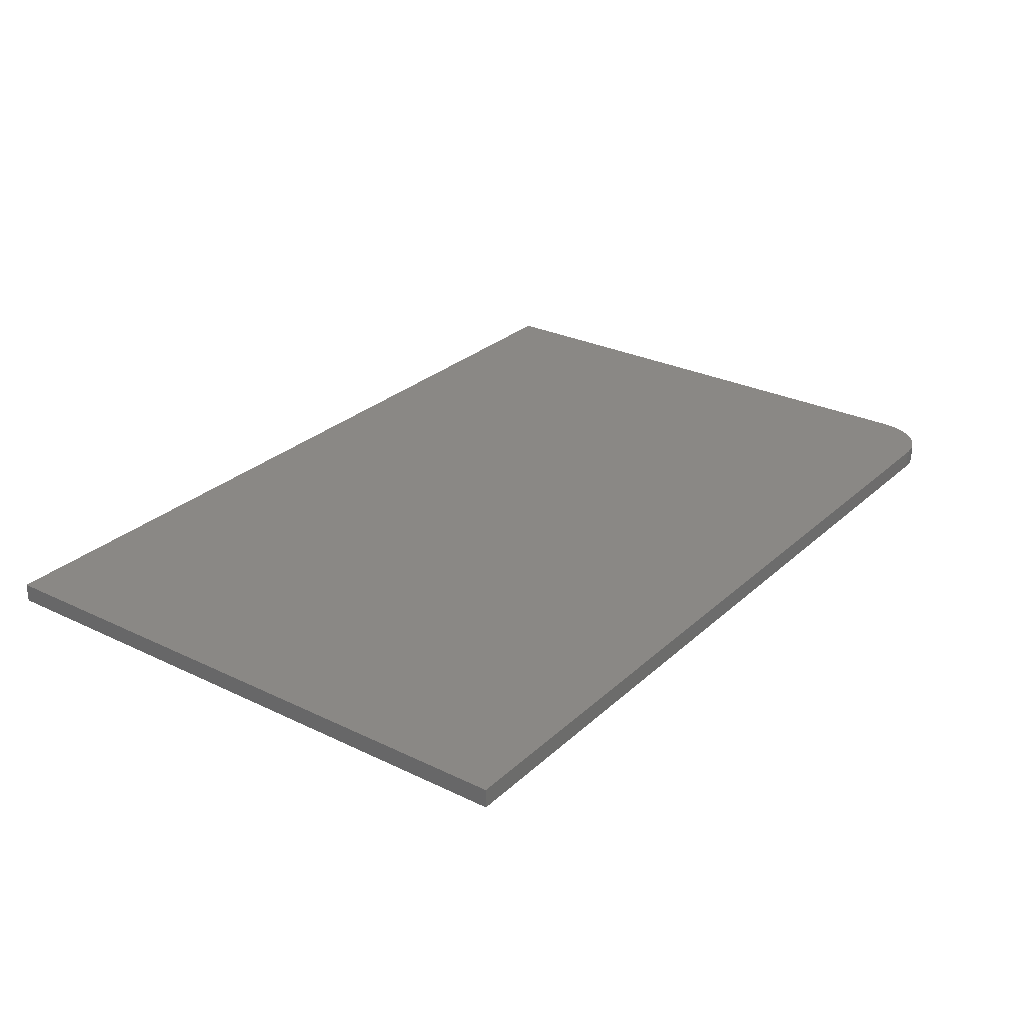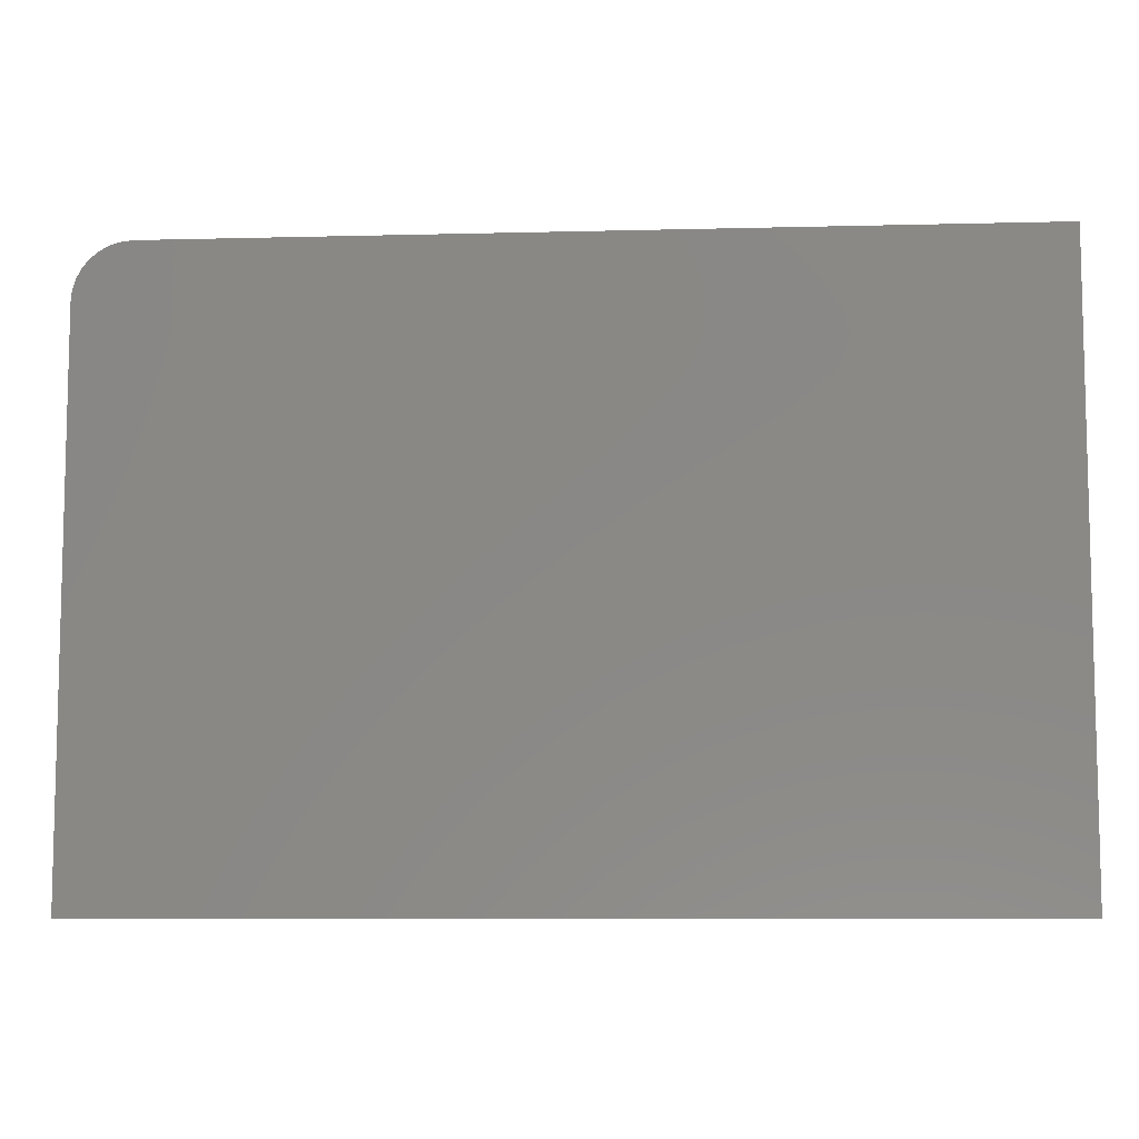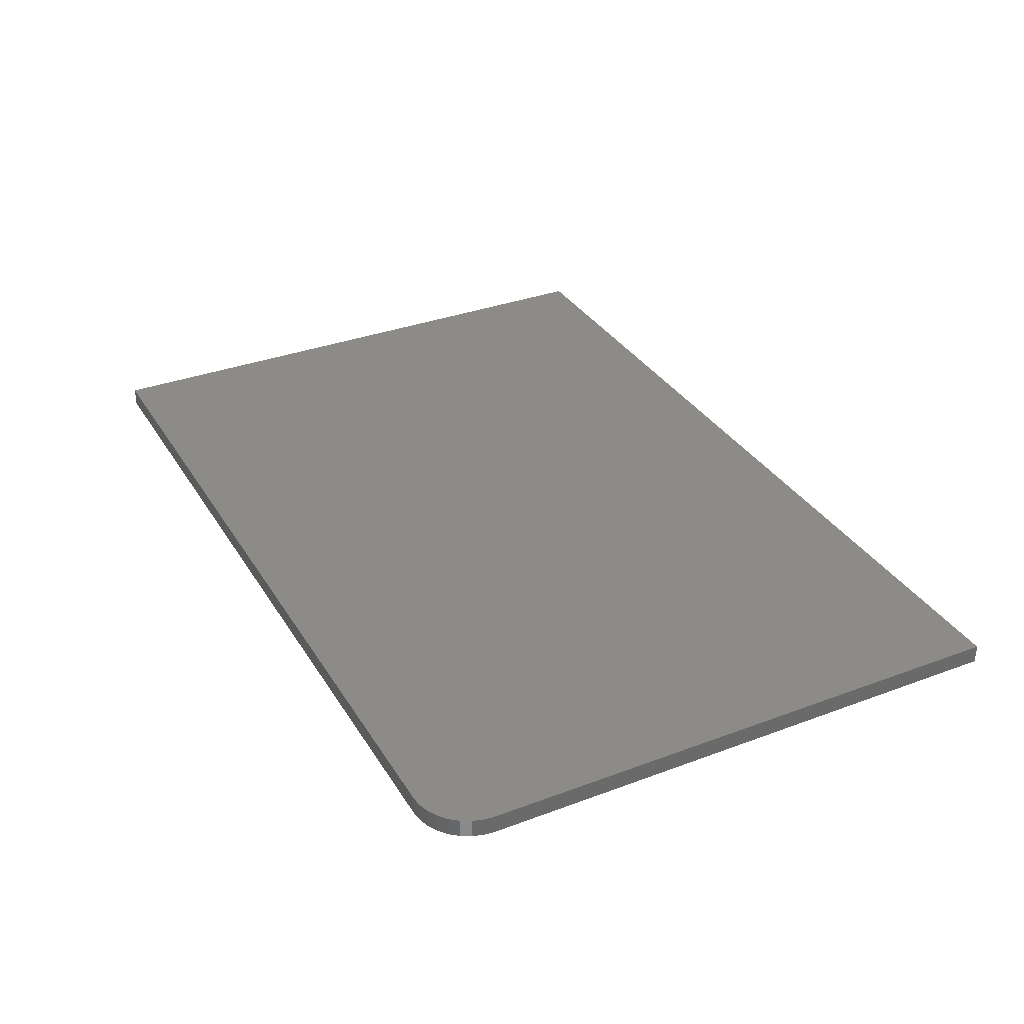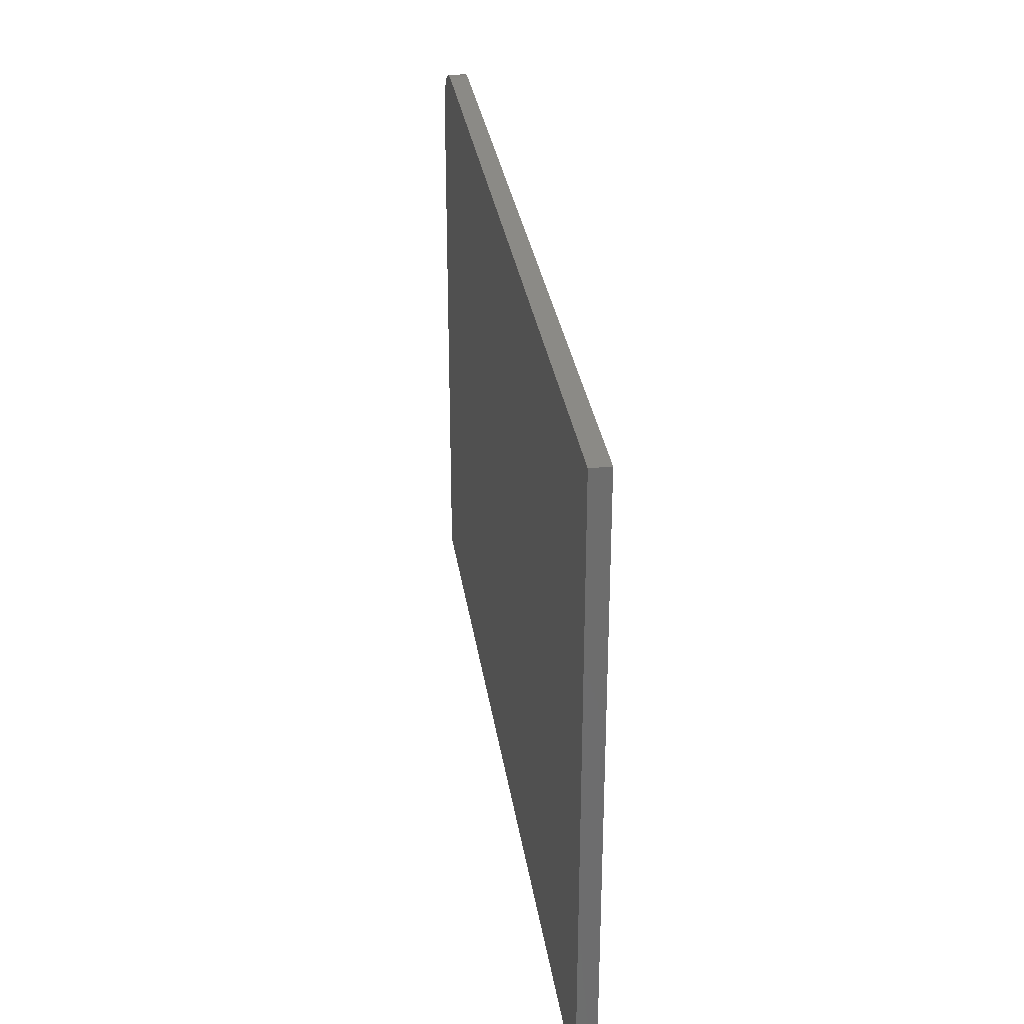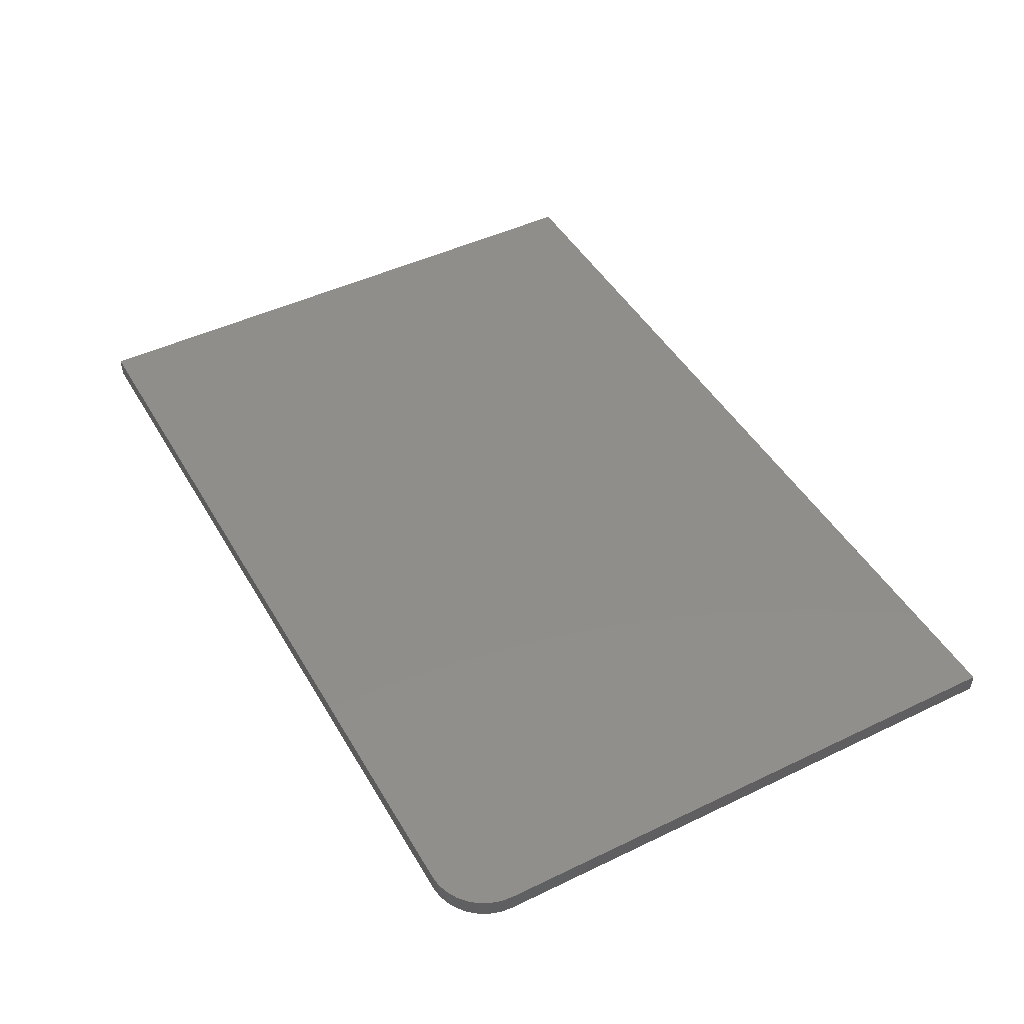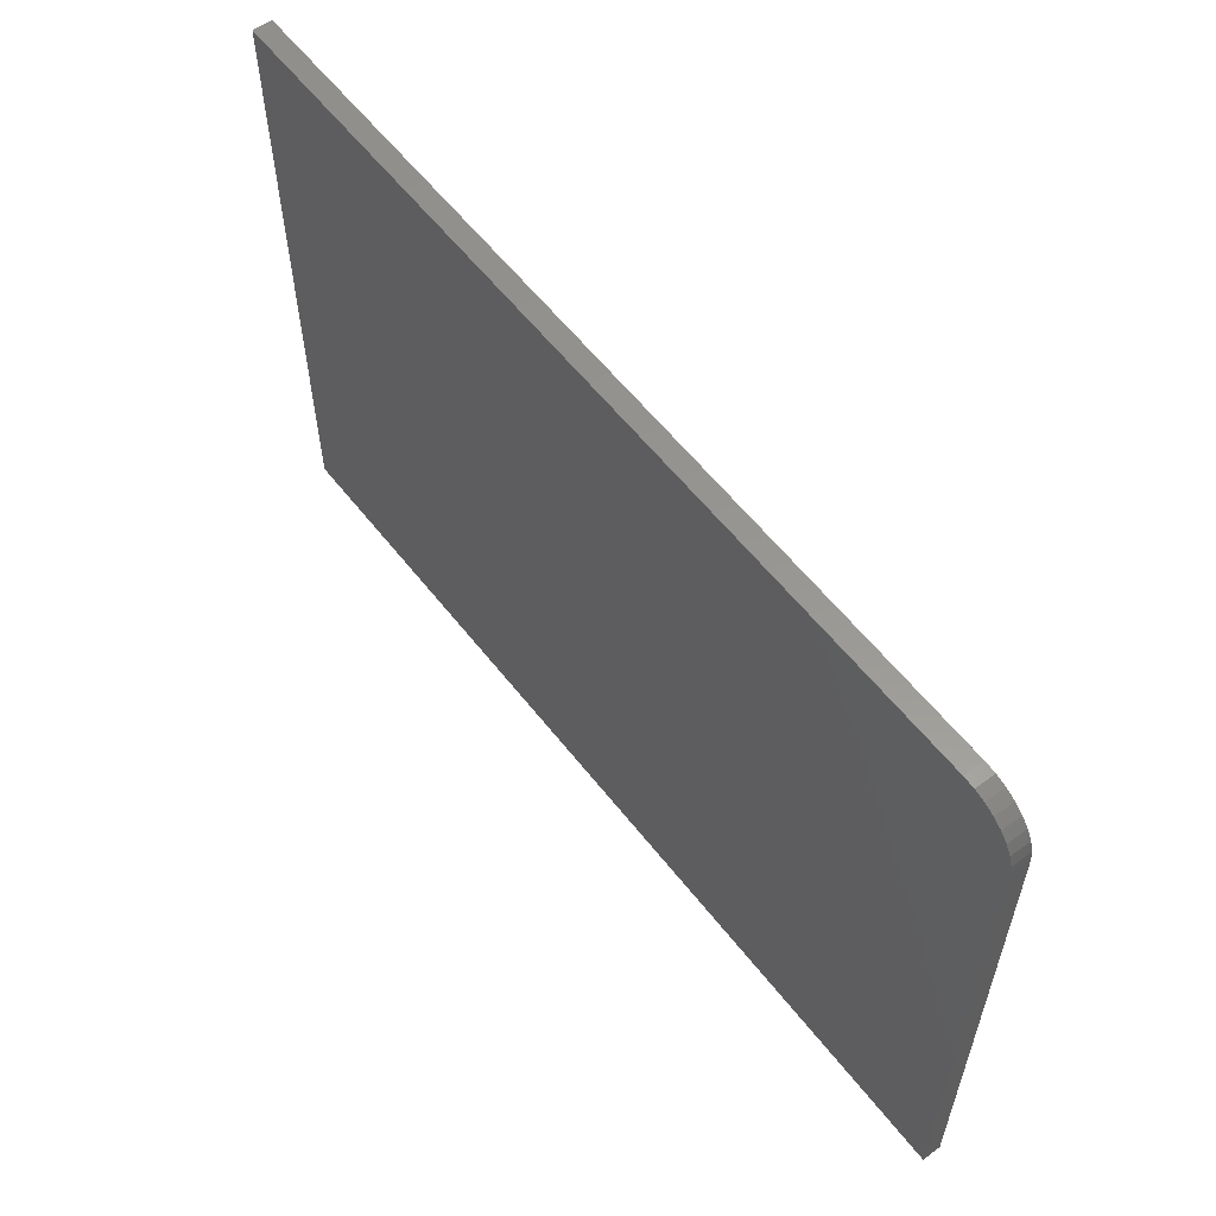
<metadata>
{"format":"stl","ext":"stl","renderer":"f3d","projection":"perspective","resolution":1024,"background":"white","views":[{"elev":27.8,"azim":-53.6,"up":"+Y"},{"elev":-8.4,"azim":-176.0,"up":"+Z"},{"elev":33.6,"azim":62.9,"up":"+Y"},{"elev":30.8,"azim":-98.2,"up":"+Z"},{"elev":46.2,"azim":61.2,"up":"+Y"},{"elev":58.2,"azim":52.4,"up":"+Z"}]}
</metadata>
<code>
# stl→obj: 24 verts, 44 faces
v 0.7031 -0.01562 0.5053
v 0.7211 -0.01562 0.5017
v 0.7123 -0.01562 0.5044
v 3.094e-17 -0.01562 0.5053
v 0 -0.01562 0
v 0.75 -0.01562 -4.592e-17
v 0.75 -0.01562 0.4584
v 0.7491 -0.01562 0.4675
v 0.7464 -0.01562 0.4763
v 0.7421 -0.01562 0.4844
v 0.7363 -0.01562 0.4915
v 0.7292 -0.01562 0.4974
v 0.7123 0 0.5044
v 0.7211 0 0.5017
v 0.7031 0 0.5053
v 3.094e-17 0 0.5053
v 0.7292 0 0.4974
v 0.7363 0 0.4915
v 0.7421 0 0.4844
v 0.7464 0 0.4763
v 0.7491 0 0.4675
v 0.75 0 0.4584
v 0.75 0 -4.592e-17
v 0 0 0
f 1 2 3
f 4 5 6
f 4 6 7
f 4 7 8
f 4 8 9
f 4 9 10
f 4 10 11
f 4 11 12
f 4 12 2
f 4 2 1
f 13 14 15
f 16 15 14
f 16 14 17
f 16 17 18
f 16 18 19
f 16 19 20
f 16 20 21
f 16 21 22
f 16 22 23
f 16 23 24
f 1 15 4
f 4 15 16
f 6 23 7
f 7 23 22
f 15 1 13
f 13 1 3
f 13 3 14
f 14 3 2
f 14 2 17
f 17 2 12
f 17 12 18
f 18 12 11
f 18 11 19
f 19 11 10
f 19 10 20
f 20 10 9
f 20 9 21
f 21 9 8
f 21 8 22
f 22 8 7
f 4 16 5
f 5 16 24
f 5 24 6
f 6 24 23

</code>
